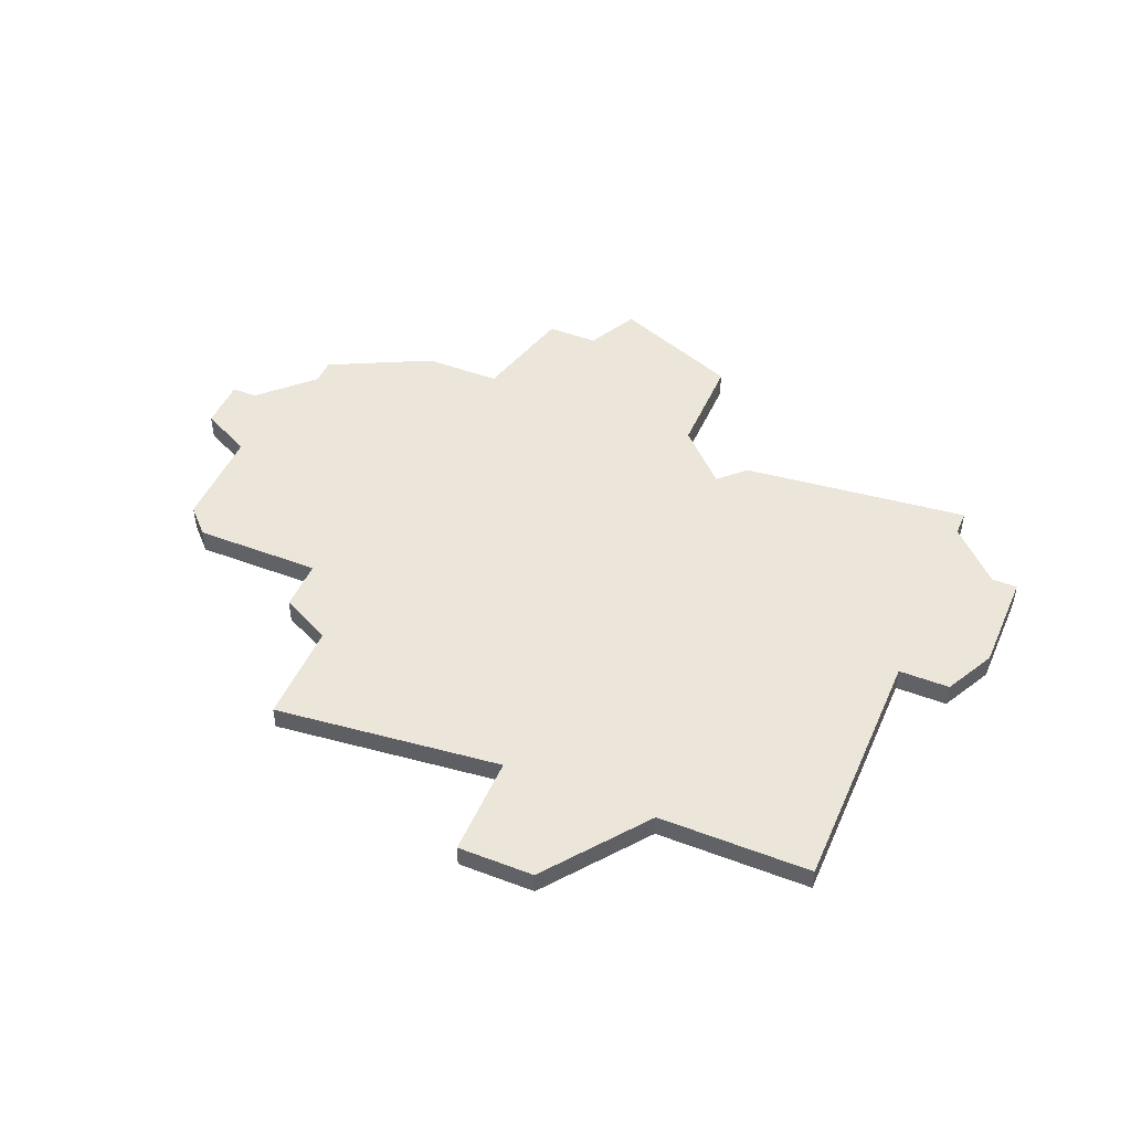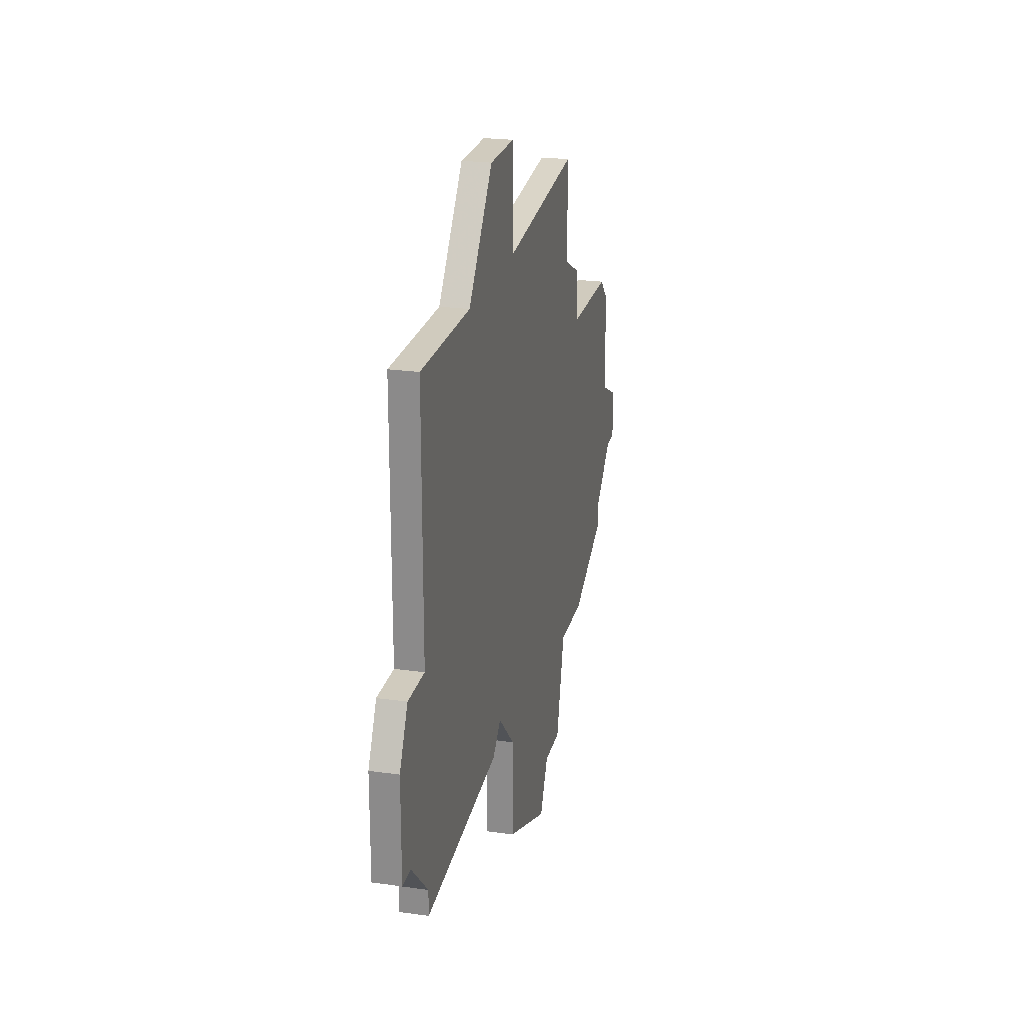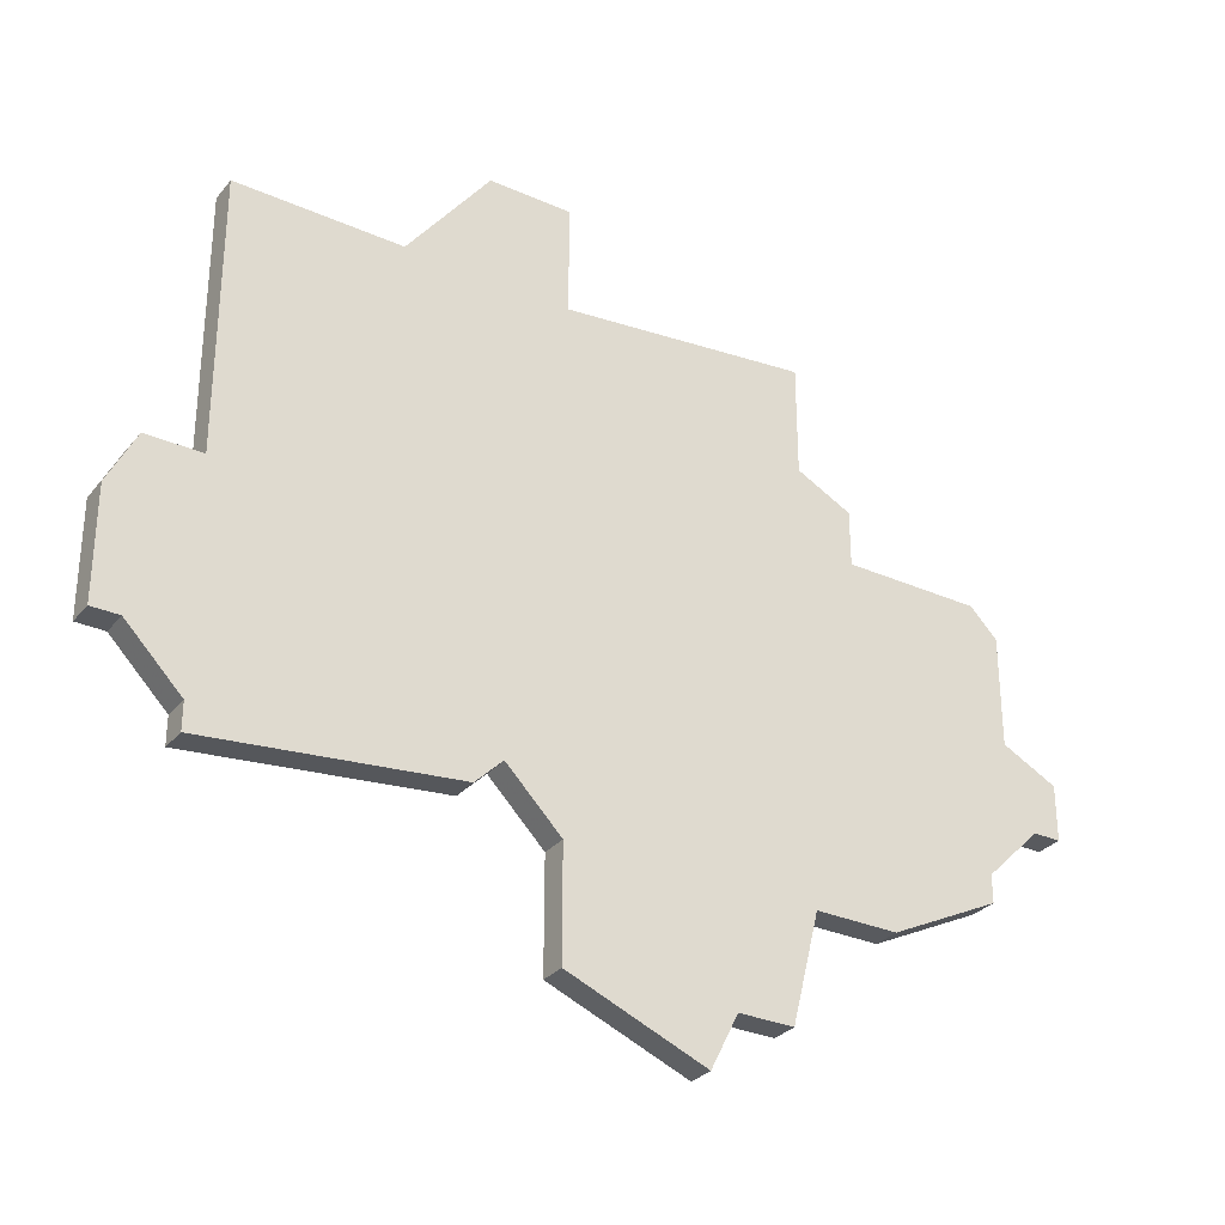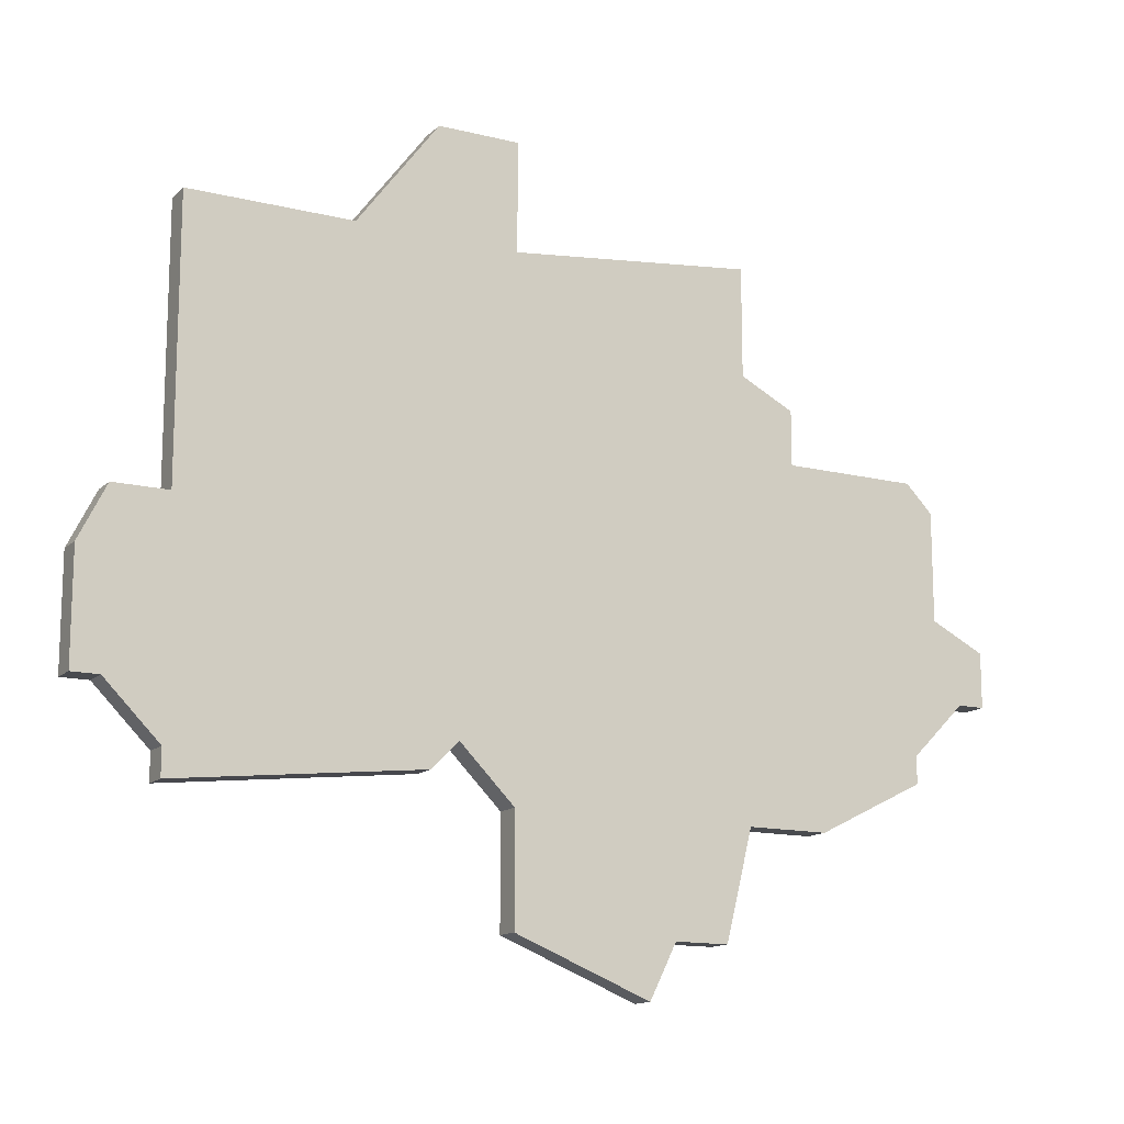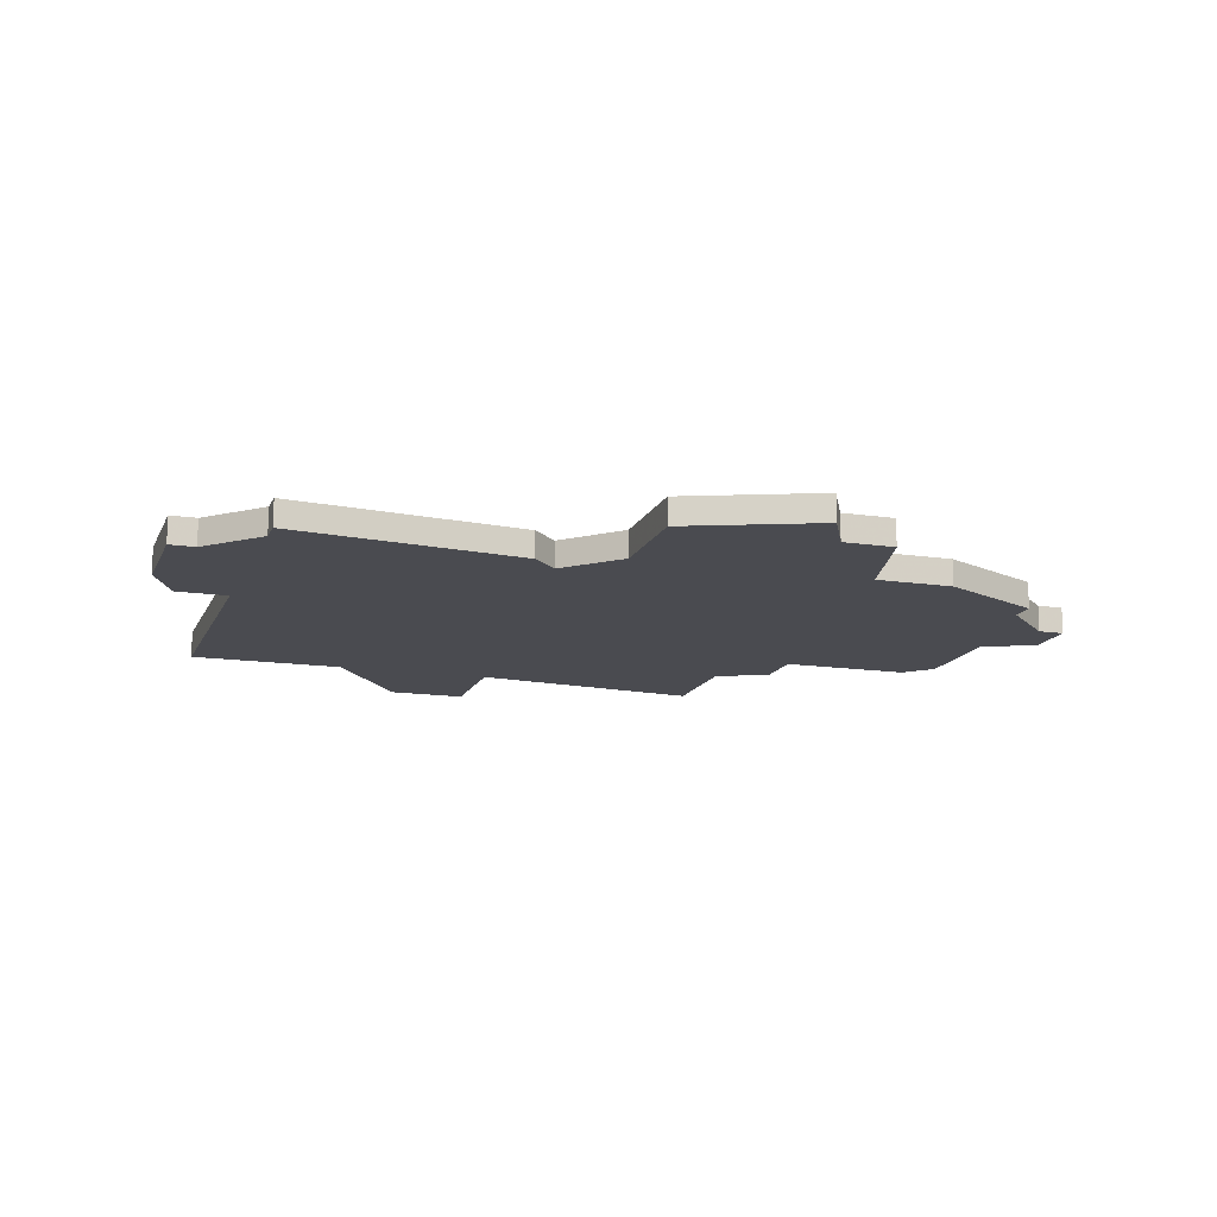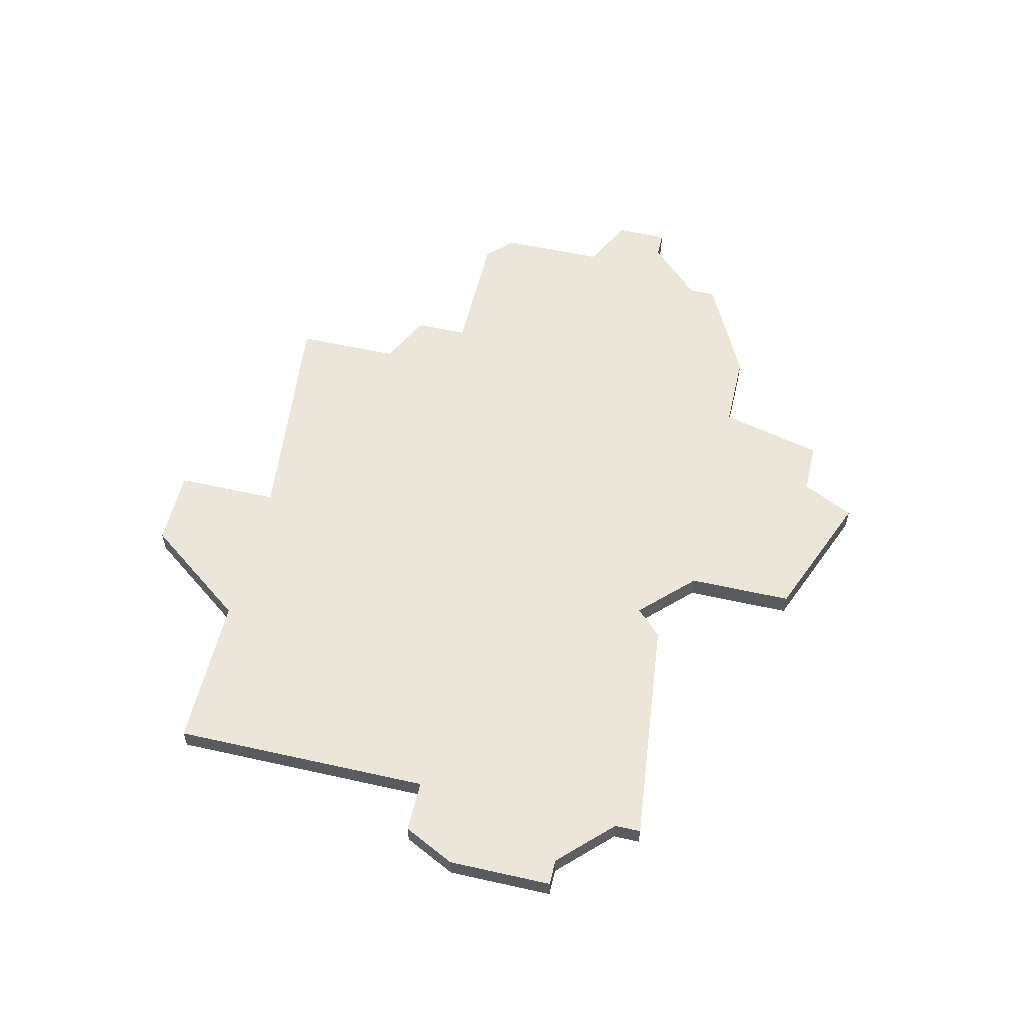
<metadata>
{"format":"obj","ext":"obj","renderer":"f3d","projection":"perspective","resolution":1024,"background":"white","views":[{"elev":47.1,"azim":-156.9,"up":"+Z"},{"elev":23.5,"azim":-76.7,"up":"+Y"},{"elev":-31.0,"azim":-32.4,"up":"+Y"},{"elev":-14.1,"azim":-28.6,"up":"+Y"},{"elev":-14.4,"azim":-17.7,"up":"+Z"},{"elev":56.1,"azim":-76.8,"up":"+Z"}]}
</metadata>
<code>
v 3302 -401 0
v 3302 -401 1
v 3310 -407 0
v 3310 -407 1
v 3293 -384 0
v 3293 -384 1
v 3301 -380 0
v 3301 -380 1
v 3301 -402 0
v 3301 -402 1
v 3309 -409 0
v 3309 -409 1
v 3292 -384 0
v 3292 -384 1
v 3292 -402 0
v 3292 -402 1
v 3292 -394 0
v 3292 -394 1
v 3292 -403 0
v 3292 -403 1
v 3316 -403 0
v 3316 -403 1
v 3315 -390 0
v 3315 -390 1
v 3315 -388 0
v 3315 -388 1
v 3290 -400 0
v 3290 -400 1
v 3290 -394 0
v 3290 -394 1
v 3323 -398 0
v 3323 -398 1
v 3323 -396 0
v 3323 -396 1
v 3298 -384 0
v 3298 -384 1
v 3289 -400 0
v 3289 -400 1
v 3289 -396 0
v 3289 -396 1
v 3322 -398 0
v 3322 -398 1
v 3313 -383 0
v 3313 -383 1
v 3313 -403 0
v 3313 -403 1
v 3313 -387 0
v 3313 -387 1
v 3321 -391 0
v 3321 -391 1
v 3321 -395 0
v 3321 -395 1
v 3304 -380 0
v 3304 -380 1
v 3304 -407 0
v 3304 -407 1
v 3304 -384 0
v 3304 -384 1
v 3304 -403 0
v 3304 -403 1
v 3312 -407 0
v 3312 -407 1
v 3320 -390 0
v 3320 -390 1
v 3320 -400 0
v 3320 -400 1
v 3320 -401 0
v 3320 -401 1
f 9 19 15
f 39 27 37
f 17 15 27
f 3 55 59
f 17 9 15
f 57 47 1
f 9 17 1
f 17 39 29
f 5 17 13
f 17 27 39
f 17 5 35
f 53 57 7
f 35 7 57
f 35 1 17
f 35 57 1
f 45 59 1
f 3 59 45
f 3 45 61
f 45 1 23
f 65 67 21
f 45 23 65
f 21 45 65
f 41 65 51
f 47 25 23
f 47 57 43
f 23 1 47
f 41 51 33
f 49 51 63
f 23 63 51
f 65 23 51
f 41 33 31
f 3 11 55
f 16 20 10
f 38 28 40
f 28 16 18
f 60 56 4
f 16 10 18
f 2 48 58
f 2 18 10
f 30 40 18
f 14 18 6
f 40 28 18
f 36 6 18
f 8 58 54
f 58 8 36
f 18 2 36
f 2 58 36
f 2 60 46
f 46 60 4
f 62 46 4
f 24 2 46
f 22 68 66
f 66 24 46
f 66 46 22
f 52 66 42
f 24 26 48
f 44 58 48
f 48 2 24
f 34 52 42
f 64 52 50
f 52 64 24
f 52 24 66
f 32 34 42
f 56 12 4
f 14 6 13
f 13 6 5
f 18 14 17
f 17 14 13
f 30 18 29
f 29 18 17
f 40 30 39
f 39 30 29
f 38 40 37
f 37 40 39
f 28 38 27
f 27 38 37
f 16 28 15
f 15 28 27
f 20 16 19
f 19 16 15
f 10 20 9
f 9 20 19
f 2 10 1
f 1 10 9
f 60 2 59
f 59 2 1
f 56 60 55
f 55 60 59
f 12 56 11
f 11 56 55
f 4 12 3
f 3 12 11
f 62 4 61
f 61 4 3
f 46 62 45
f 45 62 61
f 22 46 21
f 21 46 45
f 68 22 67
f 67 22 21
f 66 68 65
f 65 68 67
f 42 66 41
f 41 66 65
f 32 42 31
f 31 42 41
f 34 32 33
f 33 32 31
f 52 34 51
f 51 34 33
f 50 52 49
f 49 52 51
f 64 50 63
f 63 50 49
f 24 64 23
f 23 64 63
f 26 24 25
f 25 24 23
f 48 26 47
f 47 26 25
f 44 48 43
f 43 48 47
f 58 44 57
f 57 44 43
f 54 58 53
f 53 58 57
f 8 54 7
f 7 54 53
f 6 36 5
f 5 36 35
f 36 8 35
f 35 8 7

</code>
